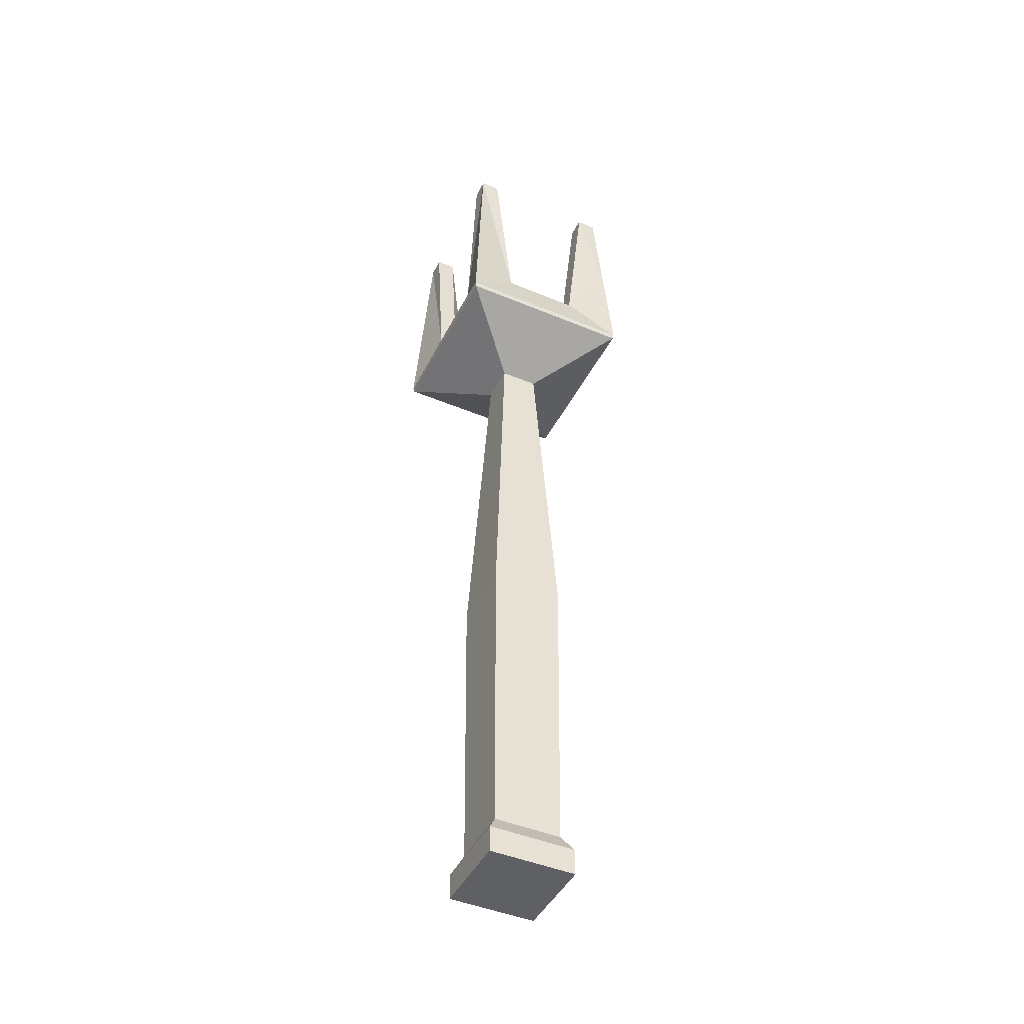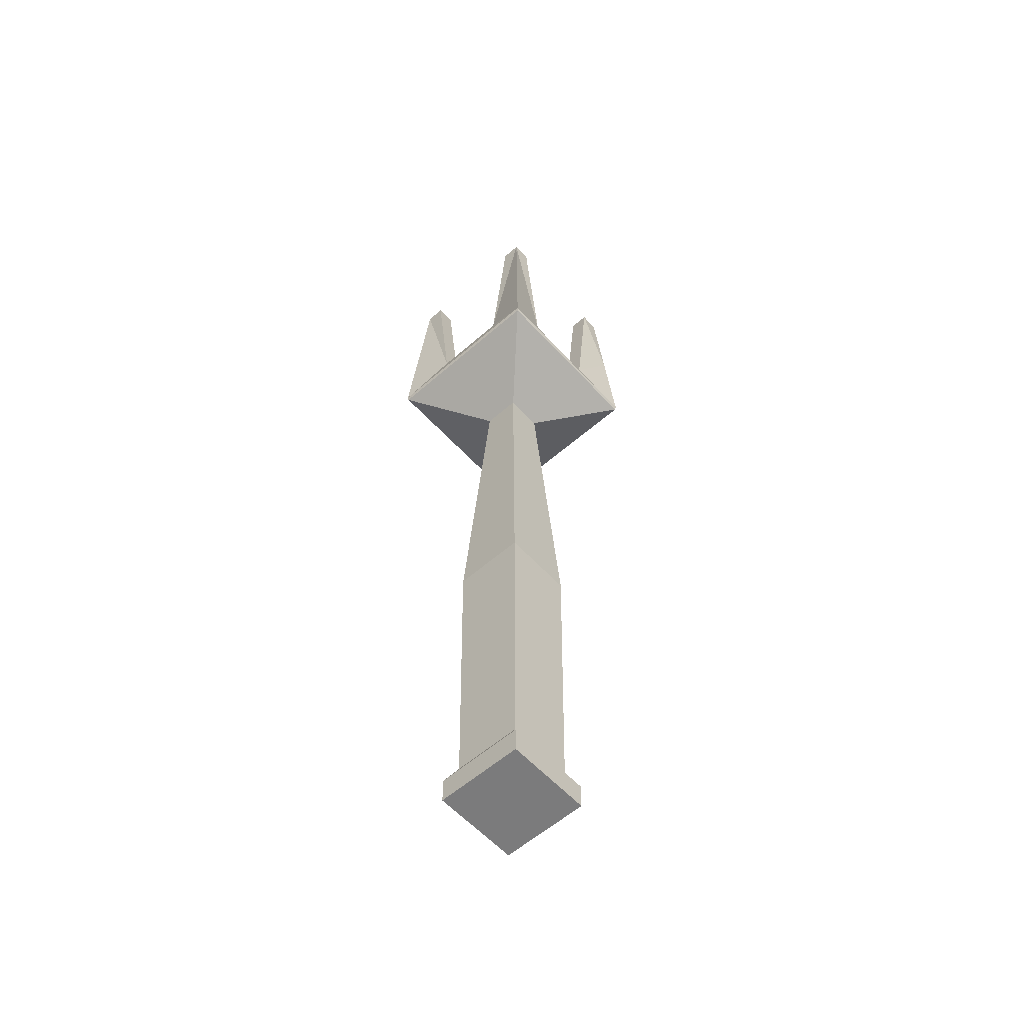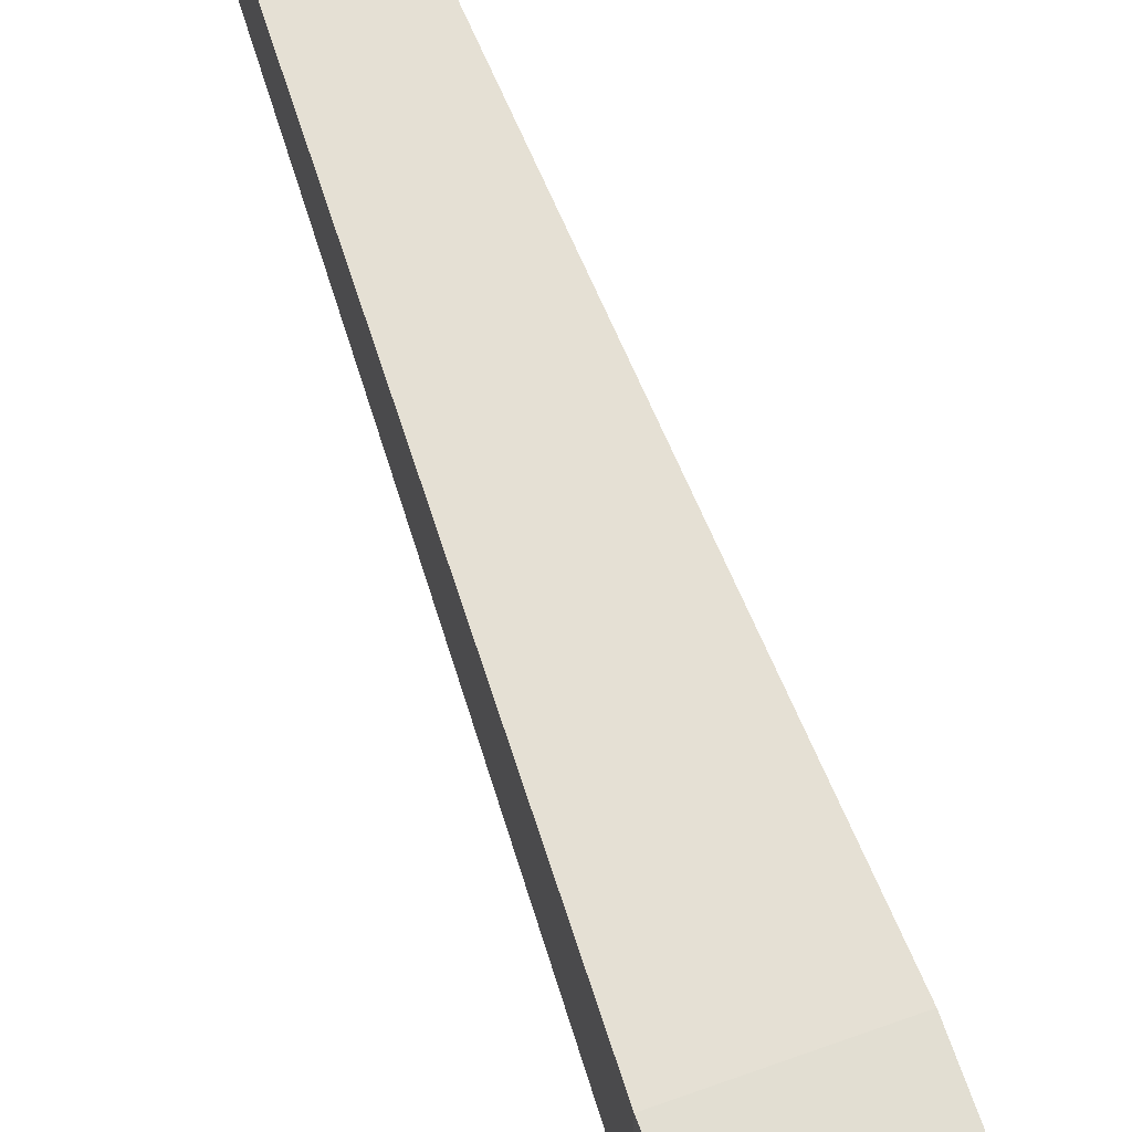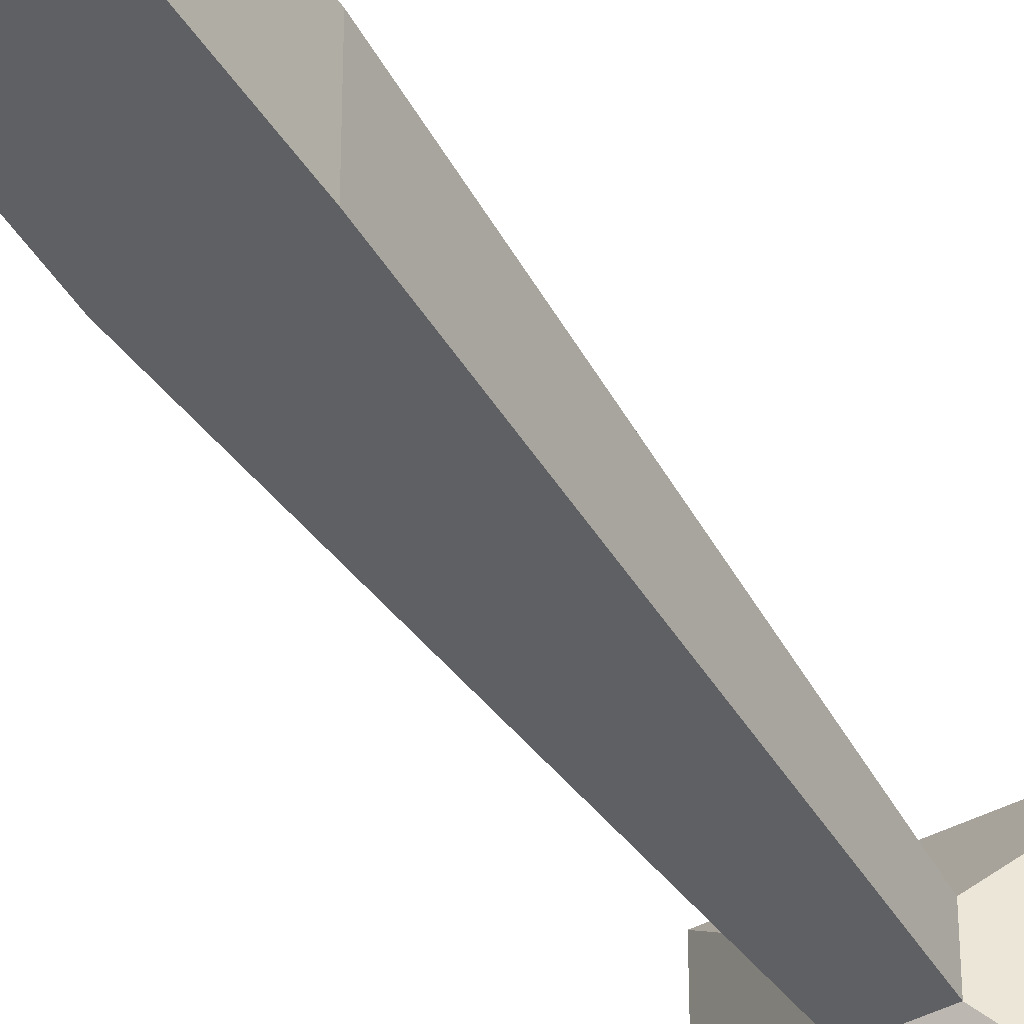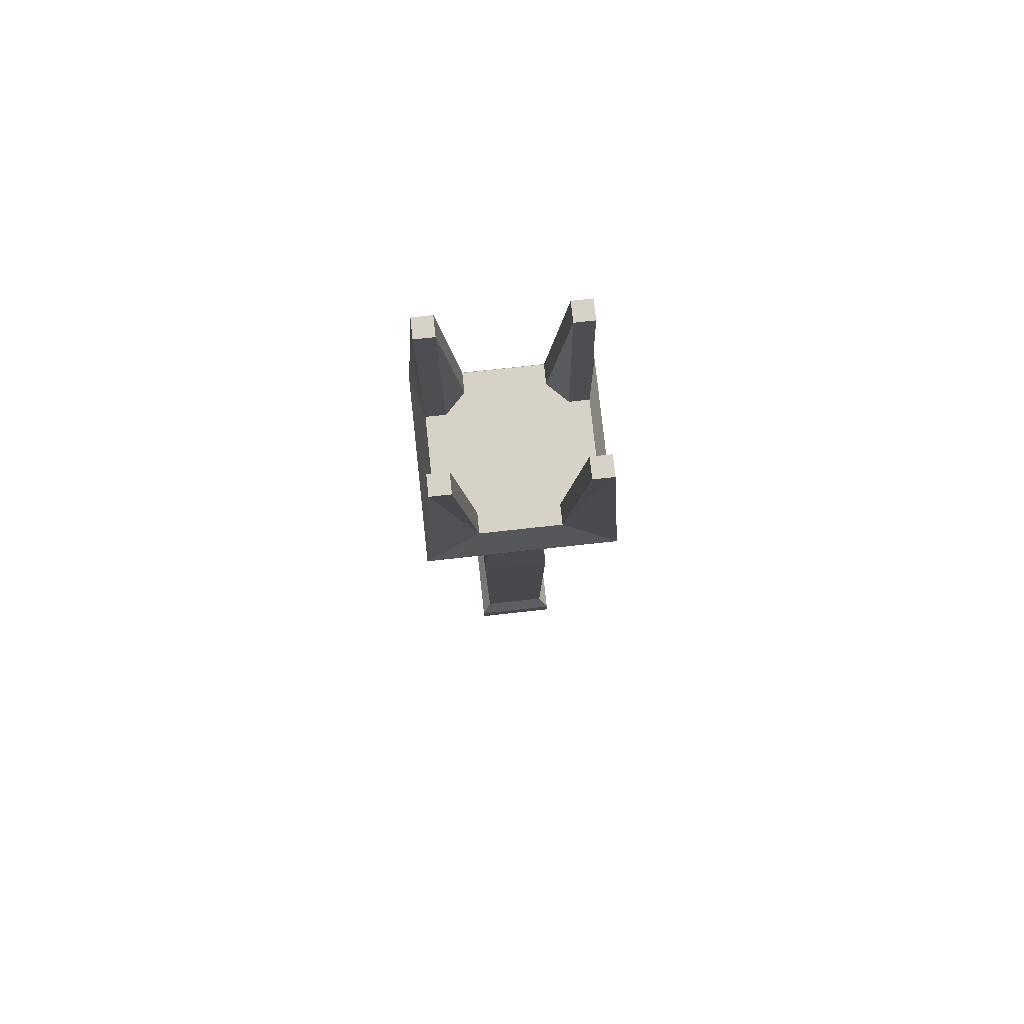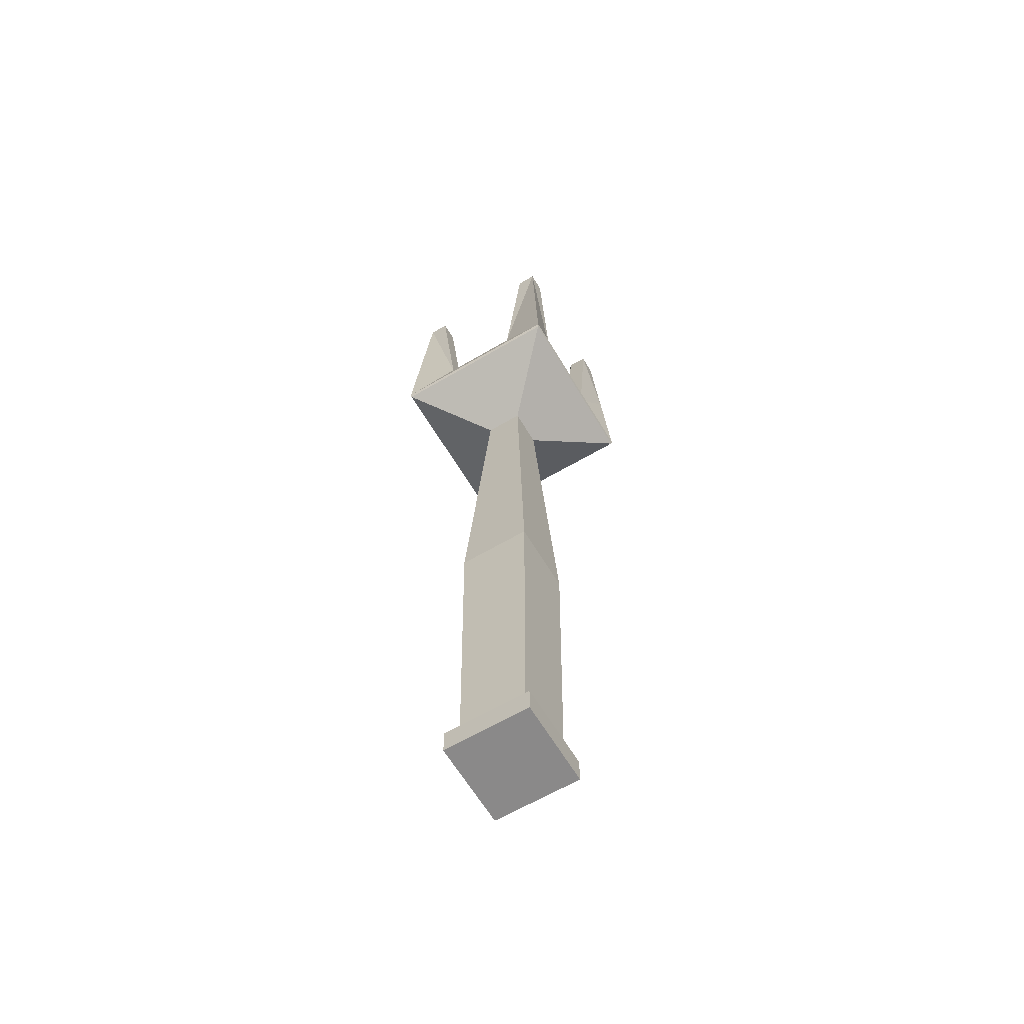
<metadata>
{"format":"obj","ext":"obj","renderer":"f3d","projection":"perspective","resolution":1024,"background":"white","views":[{"elev":-45.2,"azim":154.2,"up":"+Y"},{"elev":-58.4,"azim":132.0,"up":"+Y"},{"elev":67.7,"azim":-20.1,"up":"+Z"},{"elev":-44.7,"azim":30.6,"up":"+Z"},{"elev":78.5,"azim":-6.2,"up":"+Y"},{"elev":-63.3,"azim":120.7,"up":"+Y"}]}
</metadata>
<code>
o Cube
v 0.1019 1.271 -0.1019
v 0.05625 0.0025 -0.05625
v 0.1019 1.271 0.1019
v 0.05625 0.0025 0.05625
v -0.1019 1.271 -0.1019
v -0.05625 0.0025 -0.05625
v -0.1019 1.271 0.1019
v -0.05625 0.0025 0.05625
v 0.05625 0.03676 -0.05625
v -0.05625 0.03676 0.05625
v 0.05625 0.03676 0.05625
v -0.05625 0.03676 -0.05625
v -0.04376 0.05901 0.04376
v 0.04376 0.05901 -0.04376
v 0.04376 0.05901 0.04376
v -0.04376 0.05901 -0.04376
v -0.04696 0.4512 0.04696
v 0.04696 0.4512 -0.04696
v 0.04696 0.4512 0.04696
v -0.04696 0.4512 -0.04696
v -0.1179 0.9668 0.1179
v 0.1179 0.9668 -0.1179
v 0.1179 0.9668 0.1179
v -0.1179 0.9668 -0.1179
v 0.02484 0.9082 -0.02484
v 0.02484 0.9082 0.02484
v -0.02484 0.9082 -0.02484
v -0.02484 0.9082 0.02484
v -0.1188 0.9738 0.1188
v 0.1188 0.9738 -0.1188
v 0.1188 0.9738 0.1188
v -0.1188 0.9738 -0.1188
v 0 1.031 0.1019
v 0.1019 1.031 0
v -0.1019 1.031 0
v 0 1.031 -0.1019
v 0 1.031 0
v -0.05096 1.031 0.1019
v 0.1019 1.031 0.05096
v -0.1019 1.031 -0.05096
v 0.05096 1.031 -0.1019
v 0.05096 1.031 0.1019
v 0.1019 1.031 -0.05096
v -0.1019 1.031 0.05096
v -0.05096 1.031 -0.1019
v 0 1.031 0.05096
v 0 1.031 -0.05096
v 0.05096 1.031 0
v -0.05096 1.031 0
v -0.05096 1.031 -0.05096
v 0.05096 1.031 -0.05096
v 0.05096 1.031 0.05096
v -0.05096 1.031 0.05096
v -0.07644 1.271 0.1019
v 0.1019 1.271 0.07644
v -0.1019 1.271 -0.07644
v 0.07644 1.271 -0.1019
v 0.02548 1.031 0.1019
v 0.1019 1.031 -0.02548
v -0.1019 1.031 0.02548
v -0.02548 1.031 -0.1019
v 0 1.031 0.07644
v 0 1.031 -0.02548
v 0.07644 1.031 0
v -0.02548 1.031 0
v -0.02548 1.031 0.1019
v 0.1019 1.031 0.02548
v -0.1019 1.031 -0.02548
v 0.02548 1.031 -0.1019
v 0.07644 1.271 0.1019
v 0.1019 1.271 -0.07644
v -0.1019 1.271 0.07644
v -0.07644 1.271 -0.1019
v 0 1.031 0.02548
v 0 1.031 -0.07644
v 0.02548 1.031 0
v -0.07644 1.031 0
v -0.05096 1.031 -0.02548
v -0.05096 1.031 -0.07644
v -0.02548 1.031 -0.05096
v -0.07644 1.031 -0.05096
v 0.05096 1.031 -0.02548
v 0.05096 1.031 -0.07644
v 0.07644 1.031 -0.05096
v 0.02548 1.031 -0.05096
v 0.05096 1.031 0.07644
v 0.05096 1.031 0.02548
v 0.07644 1.031 0.05096
v 0.02548 1.031 0.05096
v -0.05096 1.031 0.07644
v -0.05096 1.031 0.02548
v -0.02548 1.031 0.05096
v -0.07644 1.031 0.05096
v -0.07644 1.031 0.02548
v -0.02548 1.031 0.02548
v -0.02548 1.031 0.07644
v 0.02548 1.031 0.02548
v 0.07644 1.031 0.02548
v 0.07644 1.271 0.07644
v 0.02548 1.031 -0.07644
v 0.07644 1.271 -0.07644
v 0.07644 1.031 -0.02548
v -0.07644 1.271 -0.07644
v -0.02548 1.031 -0.07644
v -0.02548 1.031 -0.02548
v -0.07644 1.031 -0.02548
v 0.02548 1.031 -0.02548
v 0.02548 1.031 0.07644
v -0.07644 1.271 0.07644
v -0.1104 1.123 -0.1104
f 72 54 109
f 66 38 29
f 40 110 32
f 2 8 6
f 67 39 31
f 32 36 30
f 12 2 6
f 9 4 2
f 10 6 8
f 11 8 4
f 12 14 9
f 9 15 11
f 13 12 10
f 15 10 11
f 20 14 16
f 18 15 14
f 17 16 13
f 19 13 15
f 24 25 27
f 22 26 25
f 21 27 28
f 23 28 26
f 26 17 19
f 17 27 20
f 25 19 18
f 27 18 20
f 32 22 24
f 30 23 22
f 29 24 21
f 31 21 23
f 62 58 108
f 63 76 107
f 68 77 106
f 78 65 105
f 79 80 104
f 56 81 103
f 82 64 102
f 83 84 101
f 75 85 100
f 86 70 99
f 87 88 98
f 74 89 97
f 90 66 96
f 91 92 95
f 60 93 94
f 94 53 91
f 77 91 49
f 35 94 77
f 95 46 74
f 65 74 37
f 49 95 65
f 96 33 62
f 92 62 46
f 53 96 92
f 97 52 87
f 76 87 48
f 37 97 76
f 98 39 67
f 64 67 34
f 48 98 64
f 99 3 55
f 88 55 39
f 88 86 99
f 100 51 83
f 69 83 41
f 36 100 69
f 101 43 71
f 57 71 1
f 41 101 57
f 102 34 59
f 84 59 43
f 51 102 84
f 79 81 50
f 73 79 45
f 5 103 73
f 104 47 75
f 61 75 36
f 45 104 61
f 105 37 63
f 80 63 47
f 50 105 80
f 106 49 78
f 81 78 50
f 40 106 81
f 107 48 82
f 85 82 51
f 47 107 85
f 108 42 86
f 89 86 52
f 46 108 89
f 109 38 90
f 93 90 53
f 44 109 93
f 72 7 54
f 31 3 42
f 3 70 42
f 42 58 31
f 58 33 31
f 31 33 29
f 54 7 38
f 7 29 38
f 33 66 29
f 29 7 44
f 7 72 44
f 44 60 29
f 60 35 29
f 29 35 32
f 56 5 110
f 35 68 32
f 68 40 32
f 40 56 110
f 2 4 8
f 30 1 43
f 1 71 43
f 43 59 30
f 59 34 30
f 30 34 31
f 55 3 39
f 3 31 39
f 34 67 31
f 110 5 73
f 45 61 32
f 61 36 32
f 110 73 45
f 57 1 41
f 1 30 41
f 36 69 30
f 69 41 30
f 32 110 45
f 12 9 2
f 9 11 4
f 10 12 6
f 11 10 8
f 12 16 14
f 9 14 15
f 13 16 12
f 15 13 10
f 20 18 14
f 18 19 15
f 17 20 16
f 19 17 13
f 24 22 25
f 22 23 26
f 21 24 27
f 23 21 28
f 26 28 17
f 17 28 27
f 25 26 19
f 27 25 18
f 32 30 22
f 30 31 23
f 29 32 24
f 31 29 21
f 62 33 58
f 63 37 76
f 68 35 77
f 78 49 65
f 79 50 80
f 56 40 81
f 82 48 64
f 83 51 84
f 75 47 85
f 86 42 70
f 87 52 88
f 74 46 89
f 90 38 66
f 91 53 92
f 60 44 93
f 94 93 53
f 77 94 91
f 35 60 94
f 95 92 46
f 65 95 74
f 49 91 95
f 96 66 33
f 92 96 62
f 53 90 96
f 97 89 52
f 76 97 87
f 37 74 97
f 98 88 39
f 64 98 67
f 48 87 98
f 99 70 3
f 88 99 55
f 88 52 86
f 100 85 51
f 69 100 83
f 36 75 100
f 101 84 43
f 57 101 71
f 41 83 101
f 102 64 34
f 84 102 59
f 51 82 102
f 79 103 81
f 73 103 79
f 5 56 103
f 104 80 47
f 61 104 75
f 45 79 104
f 105 65 37
f 80 105 63
f 50 78 105
f 106 77 49
f 81 106 78
f 40 68 106
f 107 76 48
f 85 107 82
f 47 63 107
f 108 58 42
f 89 108 86
f 46 62 108
f 109 54 38
f 93 109 90
f 44 72 109

</code>
